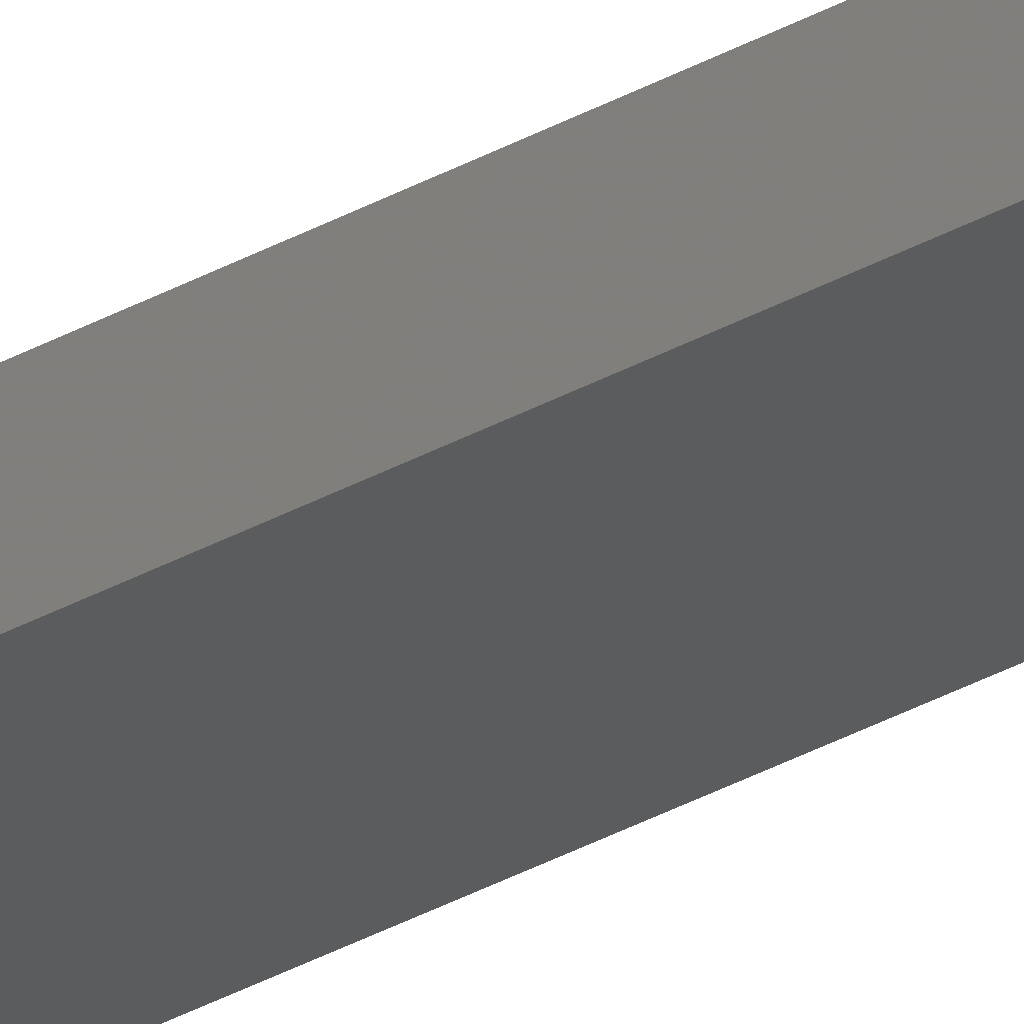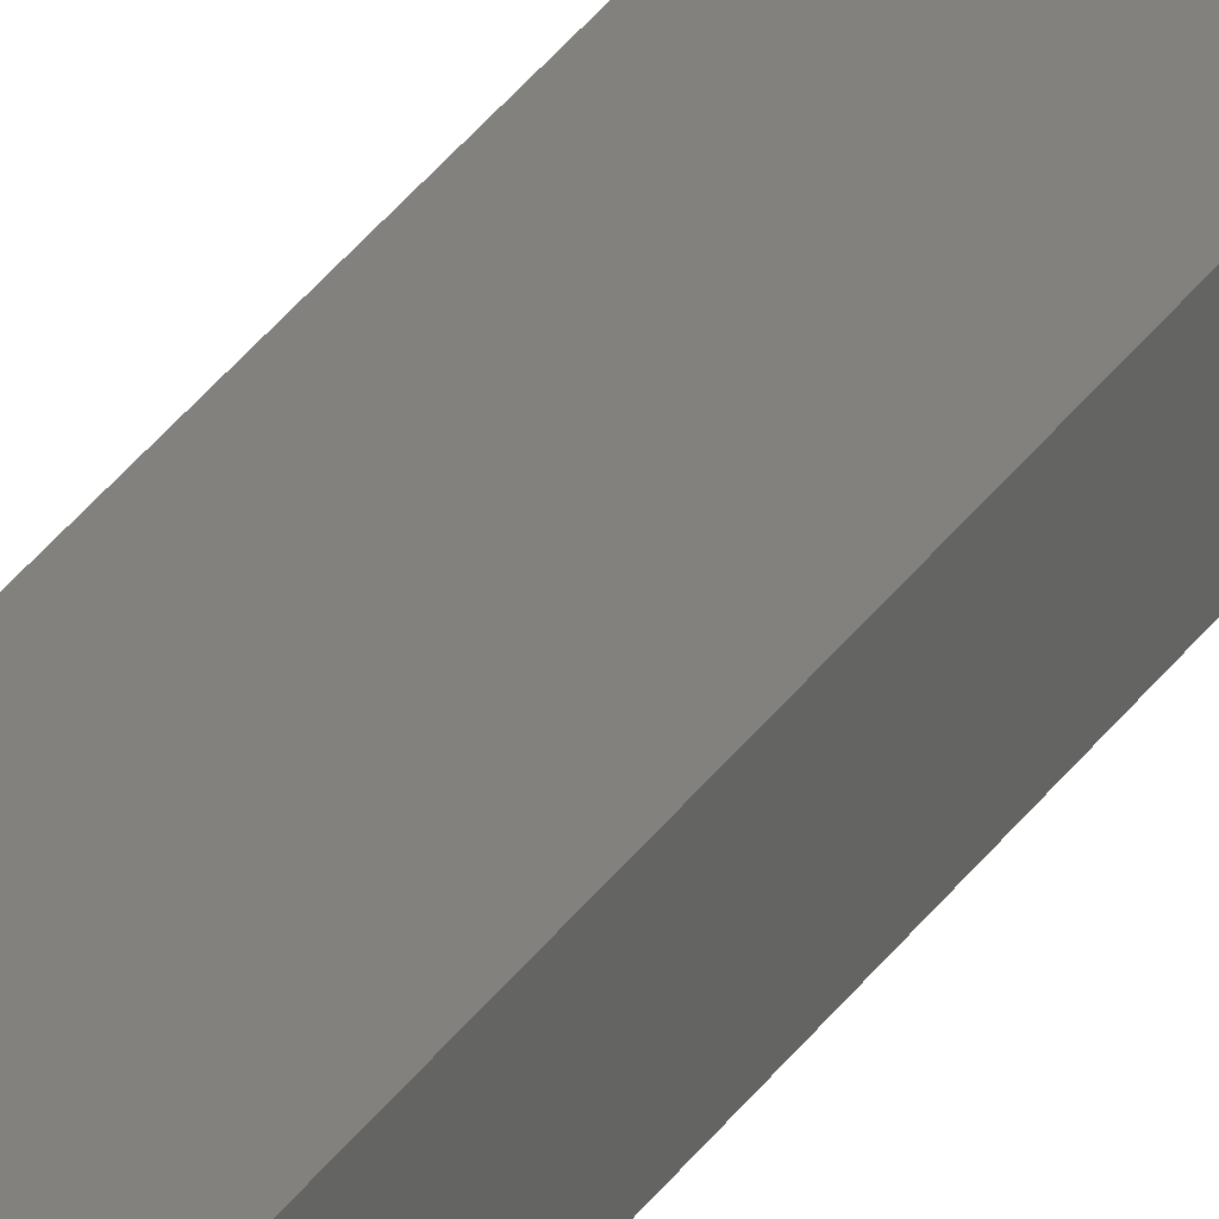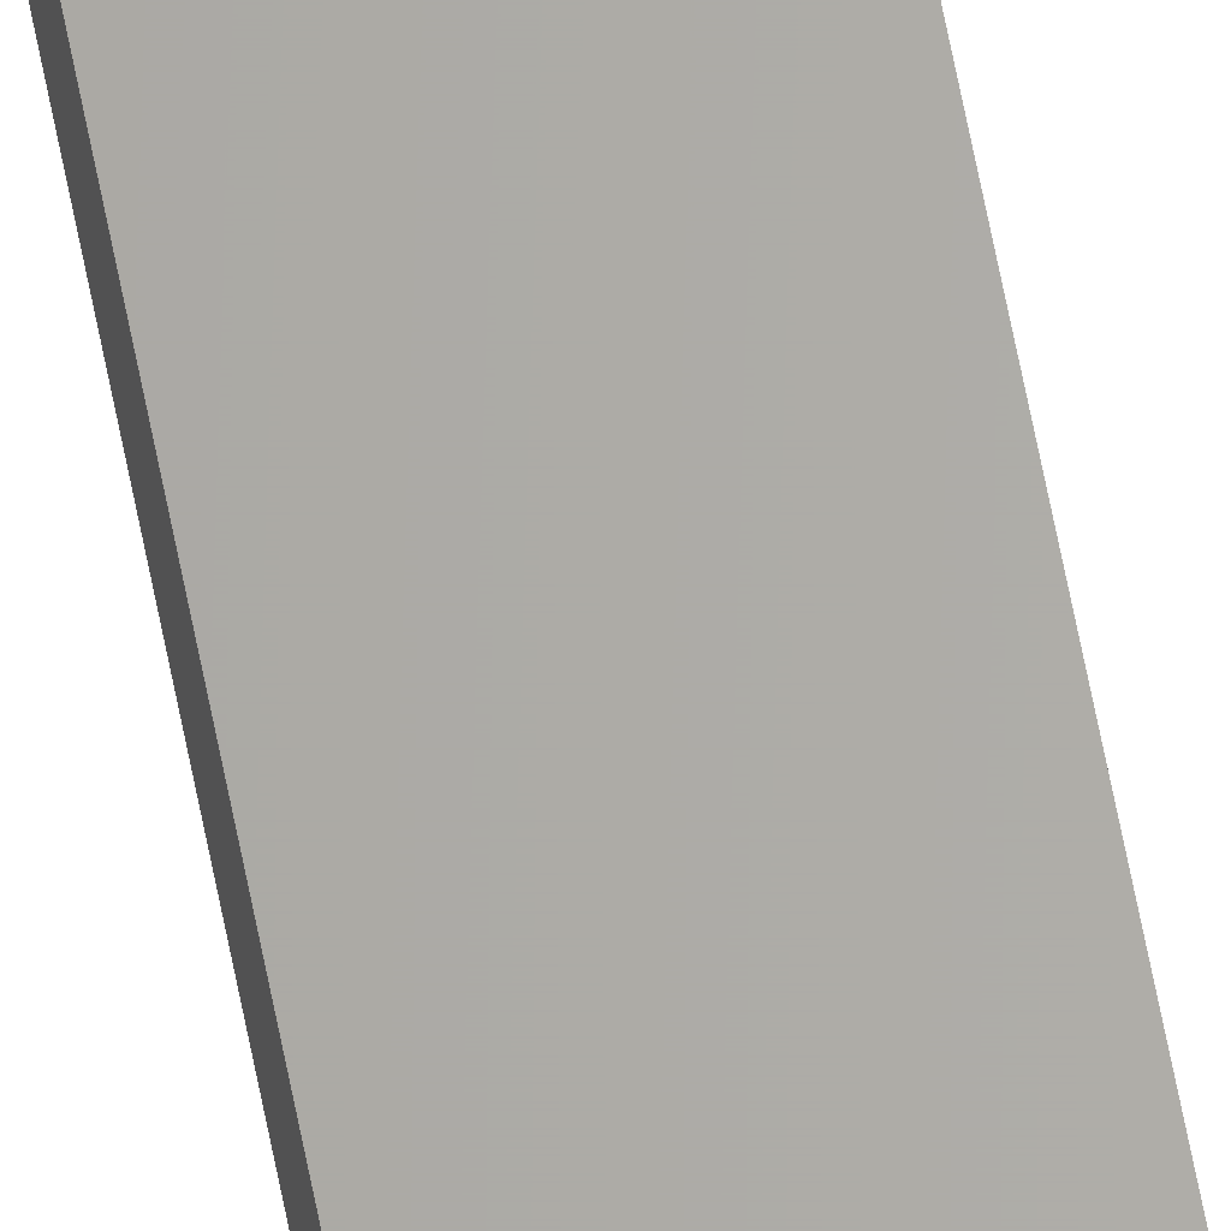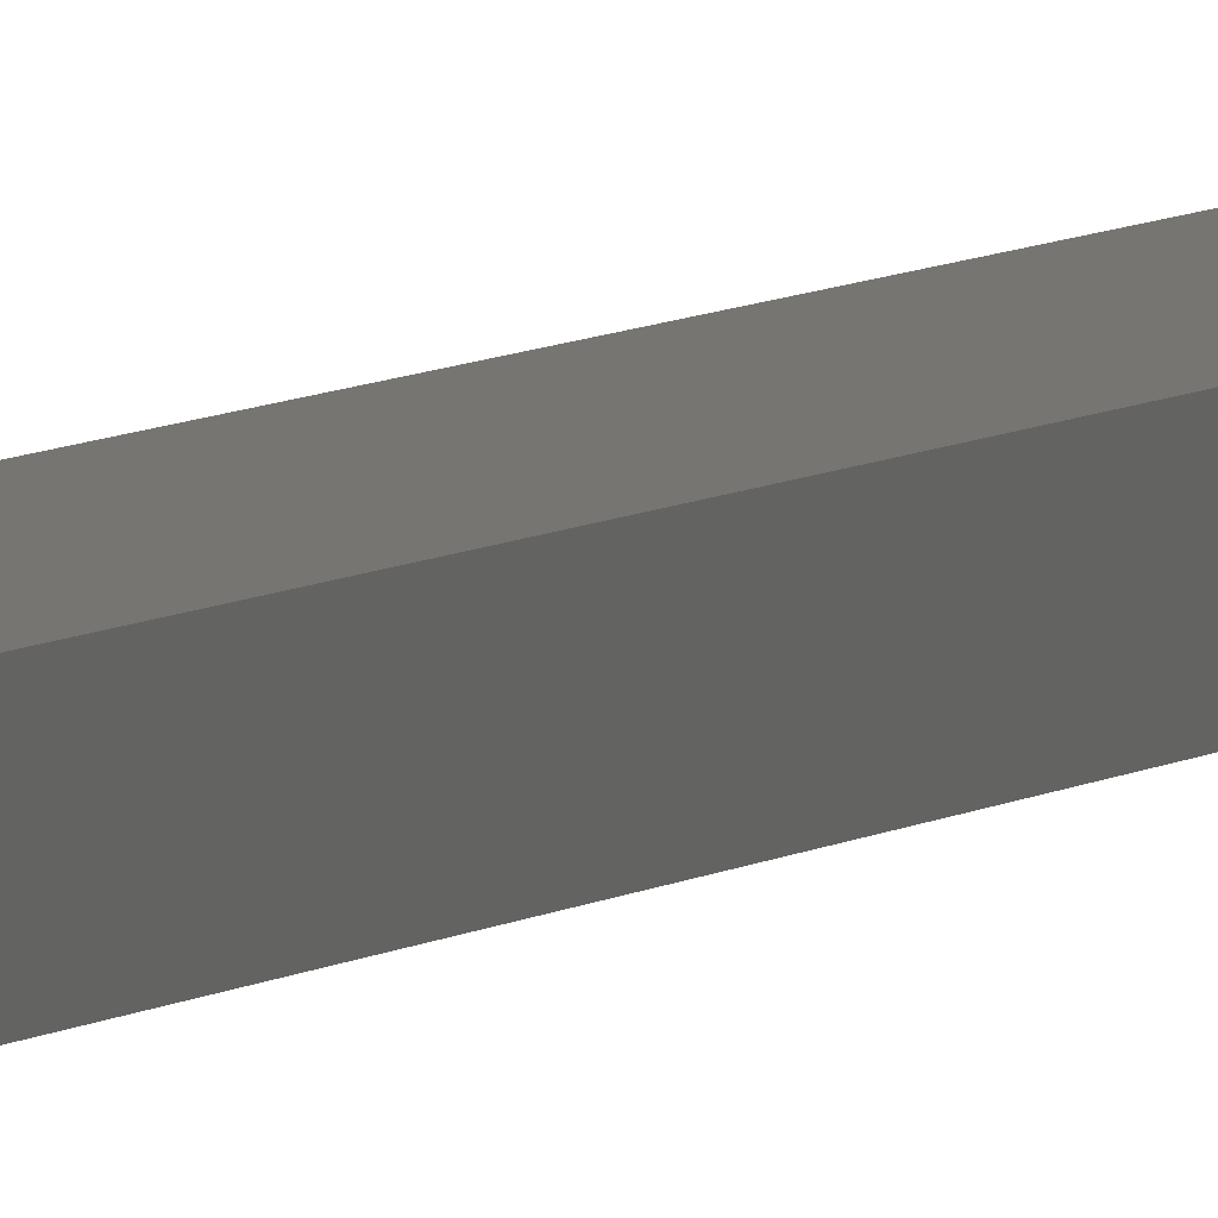
<metadata>
{"format":"stl","ext":"stl","renderer":"f3d","projection":"perspective","resolution":1024,"background":"white","views":[{"elev":-28.7,"azim":131.4,"up":"+Z"},{"elev":15.5,"azim":-165.0,"up":"+Z"},{"elev":64.8,"azim":-11.0,"up":"+Z"},{"elev":2.7,"azim":11.9,"up":"+Z"}]}
</metadata>
<code>
# stl→obj: 24 verts, 44 faces
v 0.007812 -0.75 -0.007812
v 0.01562 -0.75 -0.007812
v 0.007812 -0.75 -0.001069
v 0.01562 -0.75 -0.001069
v 4.129e-19 4.153e-19 -0.001069
v 0 0 -0.007812
v 0 -0.7422 -0.001069
v 0 -0.7422 -0.007812
v 0.01562 4.153e-19 -0.001069
v 0.0001501 -0.7437 -0.001069
v 0.0005947 -0.7452 -0.001069
v 0.001317 -0.7465 -0.001069
v 0.002288 -0.7477 -0.001069
v 0.003472 -0.7487 -0.001069
v 0.004823 -0.7494 -0.001069
v 0.006288 -0.7498 -0.001069
v 0.01562 -5.892e-35 -0.007812
v 0.0001501 -0.7437 -0.007812
v 0.003472 -0.7487 -0.007812
v 0.002288 -0.7477 -0.007812
v 0.001317 -0.7465 -0.007812
v 0.0005947 -0.7452 -0.007812
v 0.006288 -0.7498 -0.007812
v 0.004823 -0.7494 -0.007812
f 1 2 3
f 3 2 4
f 5 6 7
f 7 6 8
f 7 9 5
f 10 11 12
f 10 12 13
f 10 13 14
f 10 14 15
f 10 15 16
f 10 16 3
f 4 9 7
f 4 7 10
f 4 10 3
f 8 6 17
f 18 19 20
f 18 20 21
f 18 21 22
f 2 19 18
f 2 18 8
f 2 8 17
f 19 2 1
f 19 1 23
f 19 23 24
f 7 8 10
f 10 8 18
f 10 18 11
f 11 18 22
f 11 22 12
f 12 22 21
f 12 21 13
f 13 21 20
f 13 20 14
f 14 20 19
f 14 19 15
f 15 19 24
f 15 24 16
f 16 24 23
f 16 23 3
f 3 23 1
f 6 5 17
f 17 5 9
f 17 9 2
f 2 9 4

</code>
